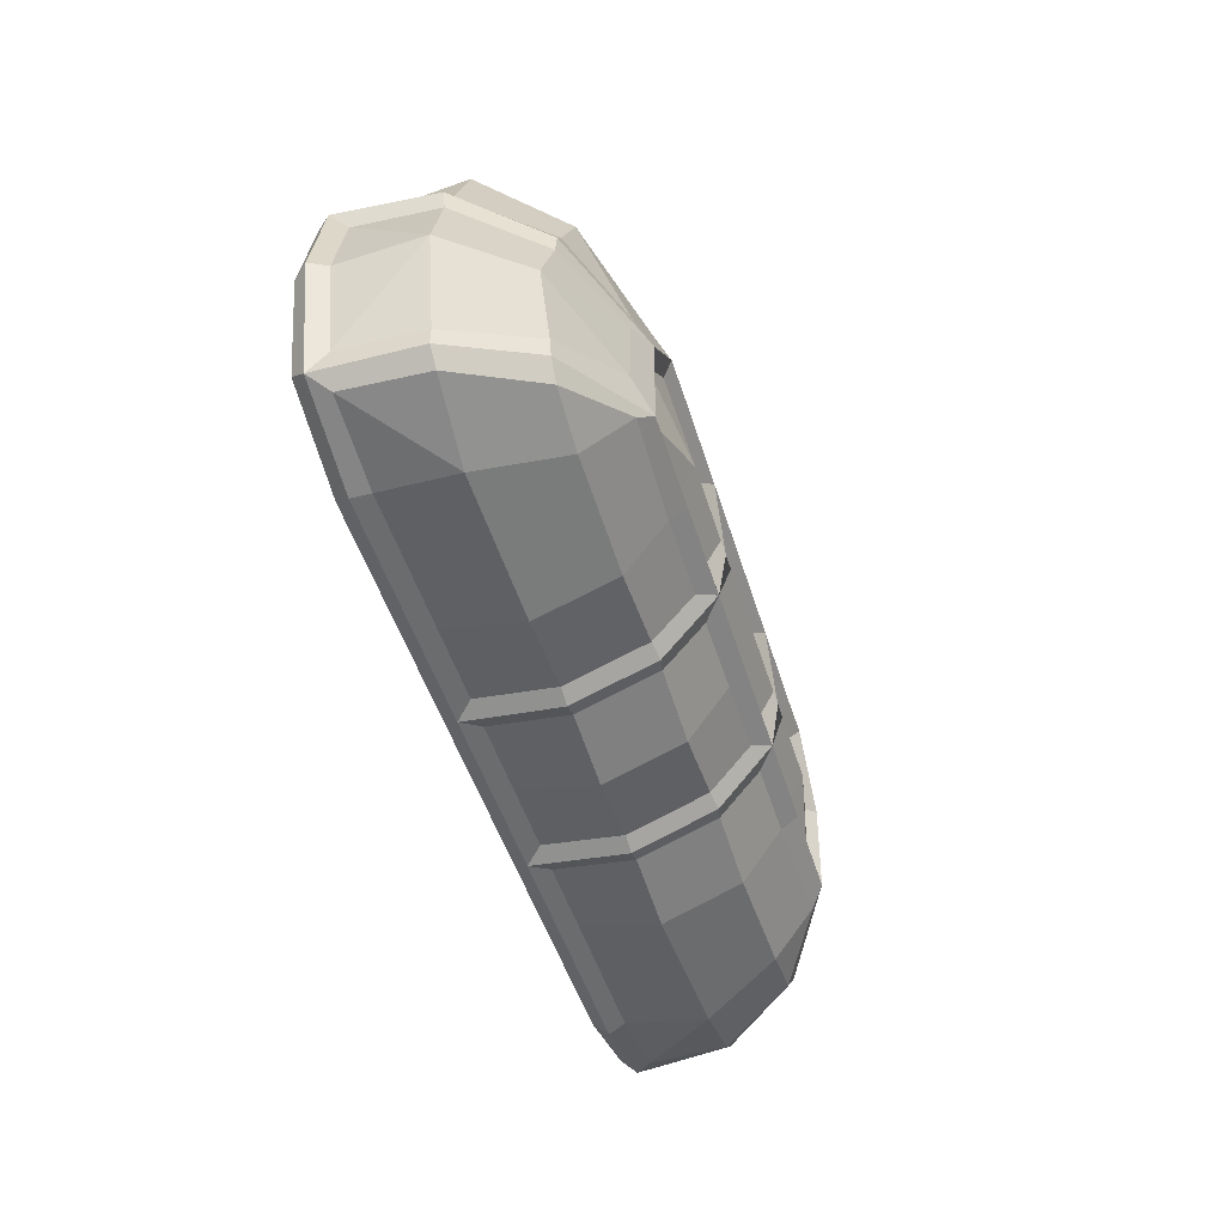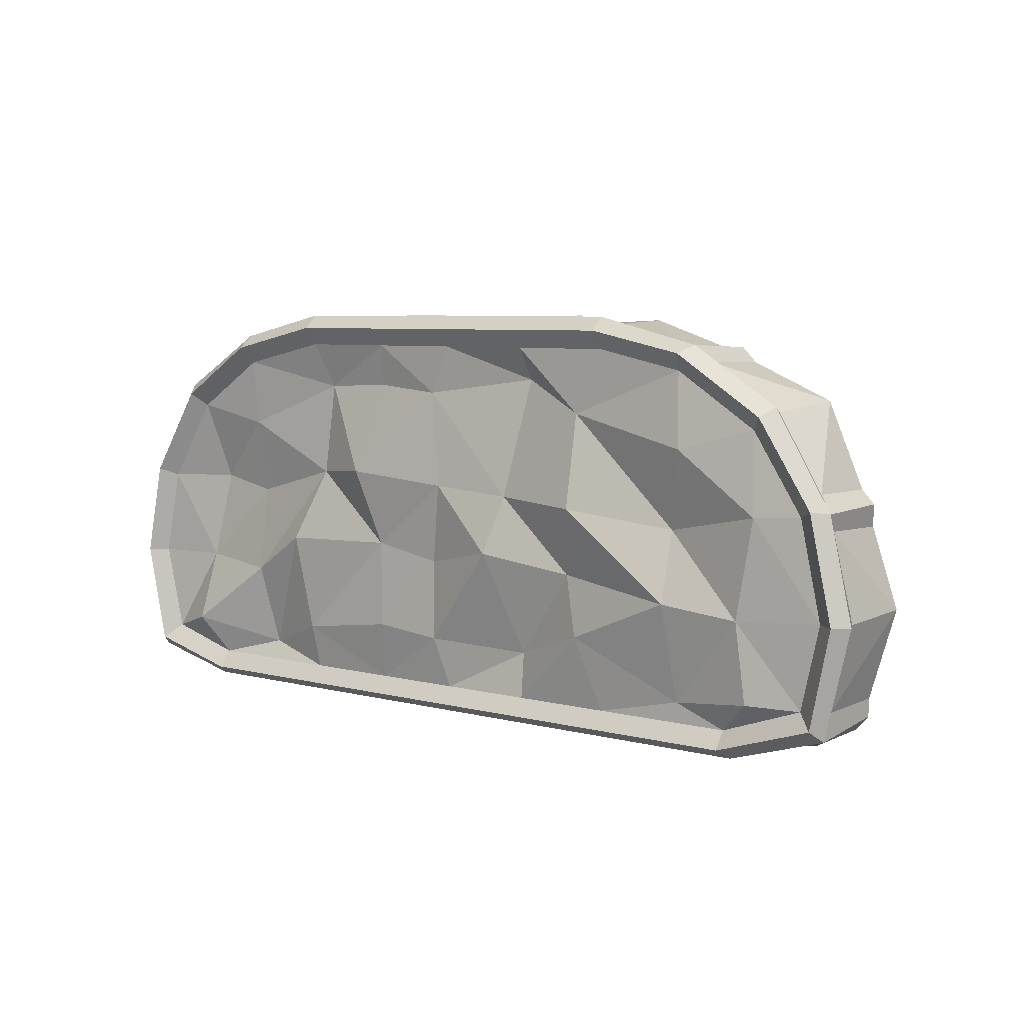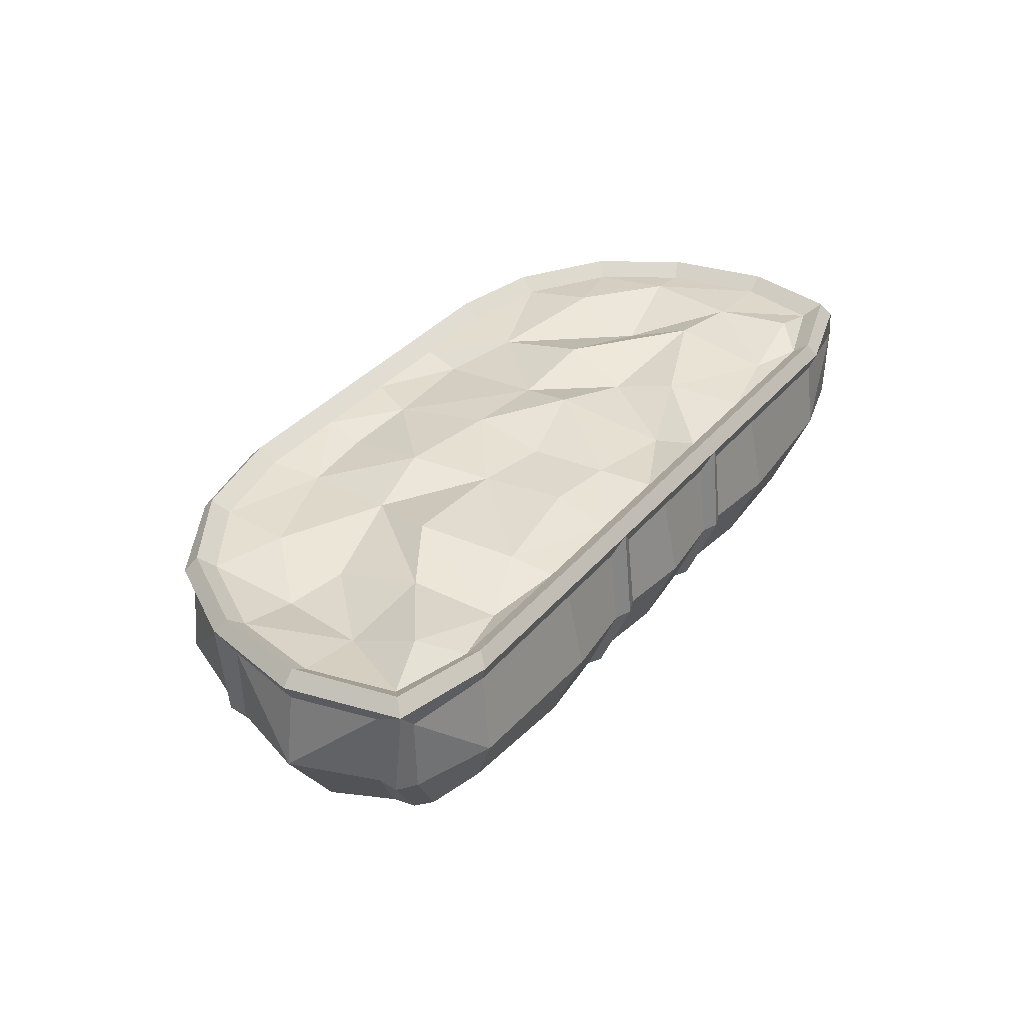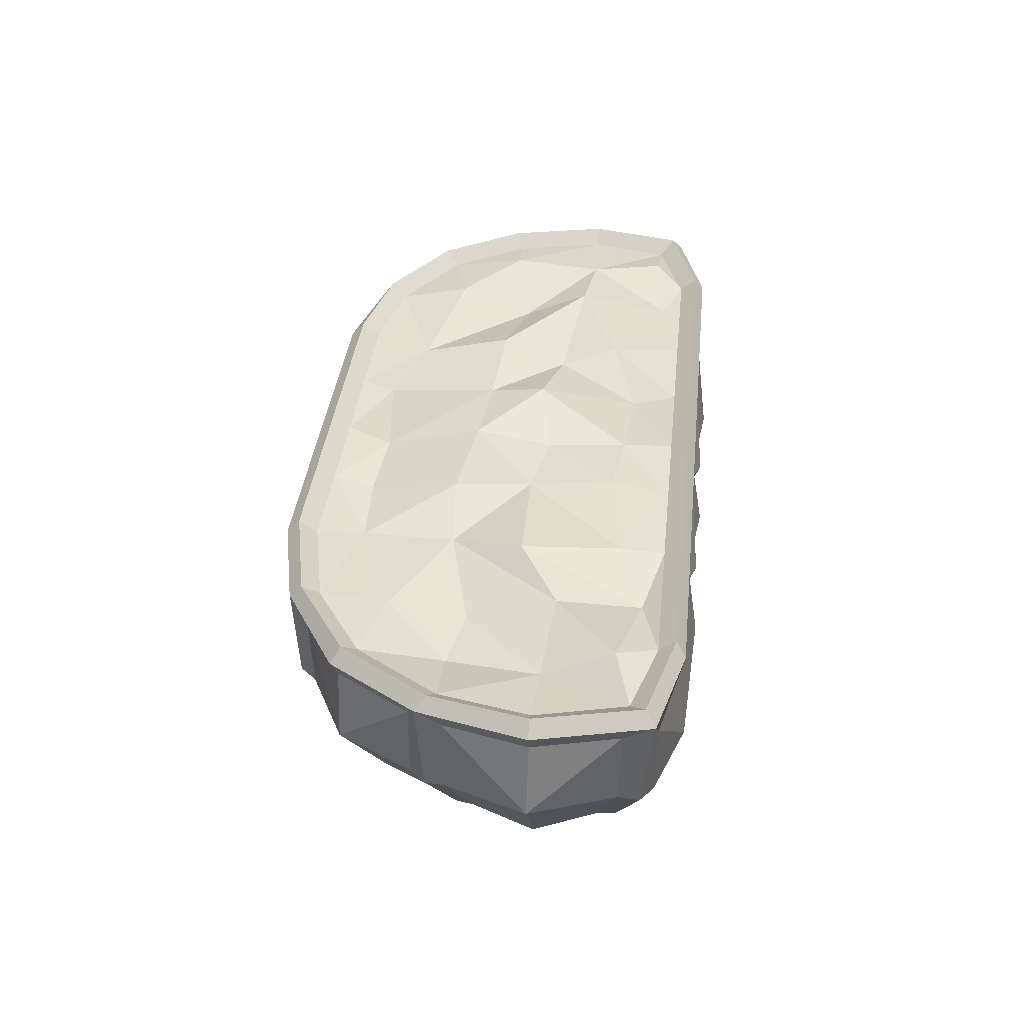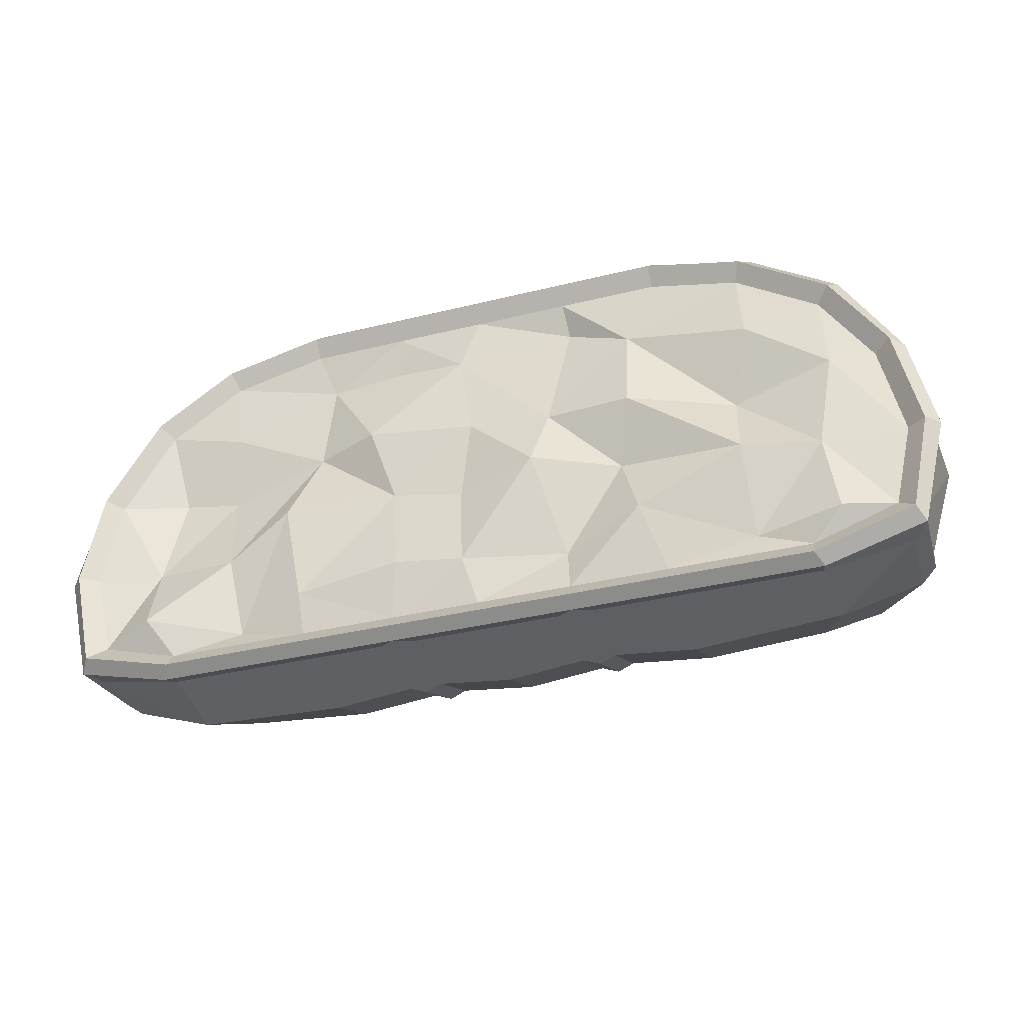
<metadata>
{"format":"obj","ext":"obj","renderer":"f3d","projection":"perspective","resolution":1024,"background":"white","views":[{"elev":-47.5,"azim":-73.5,"up":"+Z"},{"elev":6.2,"azim":-141.7,"up":"+Z"},{"elev":35.6,"azim":124.1,"up":"+Y"},{"elev":37.6,"azim":96.1,"up":"+Y"},{"elev":-33.9,"azim":-161.3,"up":"+Z"}]}
</metadata>
<code>
v -39.1 -20.89 3.526
v -51.33 -20.74 16.77
v -42.98 -21.45 36.41
v -23.75 -20.71 44.88
v -42.74 -11.07 -0.1109
v -57.57 -11.83 17.64
v -48.46 -11.59 41.73
v -23.91 -11.93 51.08
v -41.83 2.176 1.205
v -56.61 2.176 17.14
v -47.01 2.176 40.32
v -23.83 2.176 49.92
v -35.87 -27.68 10.85
v -39.42 -26.13 13.32
v -37.69 -26.26 8.927
v -35.94 -27.74 22.19
v -37.58 -25.94 25.49
v -39.56 -26.31 21.19
v -28.86 -27.72 29.21
v -27.51 -26.24 32.6
v -31.9 -26.21 30.96
v -46.33 -21.02 5.046
v -48.05 -21 7.345
v -48.37 -20.95 9.539
v -48.26 -21.13 24.59
v -47.92 -21.18 27.21
v -46.51 -21.08 29.29
v -35.59 -20.89 39.78
v -33.96 -21.41 41.36
v -31.4 -20.72 41.54
v -52.6 -11.63 2.725
v -54.37 -11.49 4.591
v -54.4 -11.53 6.784
v -54.41 -11.63 27.21
v -54.58 -11.41 29.84
v -52.82 -11.8 31.46
v -38.37 -11.44 46.07
v -36.54 -11.48 47.89
v -34.04 -11.55 47.82
v -54.09 2.176 5.075
v -53.75 2.176 30
v -35.89 2.176 47.4
v -42.17 -1.713 0.7669
v -53.01 -1.713 2.675
v -55.04 0.4192 3.717
v -54.69 -1.713 6.734
v -57.23 -1.713 17.14
v -54.69 -1.713 27.55
v -55.39 0.4192 29.72
v -53.01 -1.713 31.6
v -47.45 -1.713 40.76
v -38.29 -1.713 46.32
v -37.25 0.4192 48.35
v -34.23 -1.713 48
v -23.83 -1.713 50.54
v -23.83 0.4192 51.57
v -48.18 0.4192 41.49
v -58.26 0.4192 17.14
v -42.74 0.4192 0.03739
v -41.75 0.5343 3.295
v -52.02 0.5343 6.85
v -54.37 0.5343 17.14
v -51.71 0.5343 29.13
v -45.43 0.5343 38.74
v -35.07 0.5343 45.33
v -23.83 0.5343 47.68
v -18.73 0.3975 19.7
v -20.49 2.972 28.2
v -21.07 1.966 12.28
v -45.63 2.206 7.013
v -44.08 1.884 16.65
v -46.13 1.627 28.77
v -20.2 0.5285 39.74
v -24.11 0.5343 3.295
v -35.13 0.3949 5.747
v -34.4 2.821 17.8
v -33.69 -0.5104 26.3
v -35.97 1.962 36.19
v -23.64 -28.57 17.26
v -34.12 -26.57 12.89
v -34.25 -26.53 21.38
v -28.11 -26.62 27.5
v -24.11 2.176 1.205
v -24.13 0.4192 0.0374
v -24.12 -1.713 0.7669
v -24.19 -11.41 -1.34
v -24.01 -20.89 2.565
v -24.1 -25.68 9.23
v -23.98 -27.67 10.78
v -23.99 -26.51 12.86
v -23.68 -26.55 27.56
v -23.69 -27.75 29.27
v -23.7 -26.22 32.72
v 39.62 -26.3 13.36
v 36.12 -27.67 10.71
v 48.14 -21.12 7.136
v 48.66 -21.04 9.75
v 37.77 -26.09 8.881
v 46.57 -20.78 5.324
v 27.83 -26.21 32.84
v 29.04 -27.78 29.32
v 33.83 -21.15 41.28
v 31.64 -21.12 41.62
v 32.49 -26.03 30.74
v 35.94 -20.74 39.76
v 37.7 -26.28 25.59
v 36.03 -27.84 22.12
v 48.04 -21.33 26.96
v 46.87 -21 29.3
v 39.81 -25.96 21.13
v 48.64 -21.13 24.83
v 39.4 -20.88 3.728
v 43.22 -20.71 36.65
v 51.82 -21.29 17.08
v 42.8 -11.77 -0.4532
v 52.8 -11.51 2.78
v 24.09 -20.71 44.88
v 34.33 -11.79 47.71
v 23.93 -11.93 51.08
v 48.58 -10.91 40.95
v 38.62 -11.45 45.94
v 52.97 -11.43 31.71
v 58.7 -11.26 17.29
v 54.65 -11.77 27.45
v 54.64 -11.55 6.959
v 53.19 -1.713 2.675
v 42.35 -1.713 0.7669
v 42.92 0.4192 0.03741
v 55.12 0.4192 3.006
v 24.01 -1.713 50.54
v 34.42 -1.713 48
v 36.59 0.4192 48.7
v 24.01 0.4192 51.57
v 38.48 -1.713 46.31
v 47.64 -1.713 40.75
v 48.36 0.4192 41.49
v 53.2 -1.713 31.6
v 55.22 0.4192 30.56
v 54.87 -1.713 27.55
v 57.41 -1.713 17.14
v 58.44 0.4192 17.14
v 54.87 -1.713 6.734
v 28.24 -26.49 27.61
v 34.44 -26.71 21.45
v 24.19 -28.57 17.26
v 34.3 -26.46 12.84
v 54.94 -11.45 4.334
v 36.69 -11.59 48.02
v 54.81 -11.44 29.69
v 53.94 2.176 4.275
v 56.79 2.176 17.14
v 54.27 2.176 29.2
v 47.19 2.176 40.32
v 36.87 2.176 47.07
v 24.01 2.176 49.92
v 42.01 2.176 1.205
v 36 0.5343 45.02
v 24.01 0.5343 47.68
v 52.2 0.5343 28.38
v 45.61 0.5343 38.74
v 51.89 0.5343 6.104
v 54.55 0.5343 17.14
v 41.93 0.5343 3.295
v 35.91 -1.787 26.95
v 22.87 -0.2075 30.31
v 35.92 -0.1413 36.6
v 21.82 -0.9243 42.01
v 34.78 0.8789 16.01
v 33 -0.8039 5.609
v 26.37 2.314 21.14
v 24.32 1.356 8.825
v 43.68 -2.094 28.54
v 45.99 -1.059 17.04
v 45.36 2.579 8.188
v 23.73 0.5343 3.295
v 23.72 2.176 1.205
v 23.71 0.4192 0.0374
v 23.72 -1.713 0.7669
v 23.65 -11.41 -1.34
v 23.83 -20.89 2.565
v 23.74 -25.68 9.23
v 23.85 -27.67 10.78
v 23.84 -26.51 12.86
v 24.15 -26.55 27.56
v 24.15 -27.75 29.27
v 24.14 -26.22 32.72
v 14.03 -20.64 44.38
v 11.94 -21.22 45.45
v 9.845 -20.64 44.38
v 14.08 -25.89 31.52
v 12 -27.75 29.27
v 9.892 -25.89 31.52
v 14.09 -26.55 27.56
v 9.911 -26.55 27.56
v 14.14 -28.57 17.26
v 12.04 -28.57 17.26
v 9.948 -28.57 17.26
v 13.79 -26.51 12.86
v 11.7 -27.67 10.78
v 9.597 -26.51 12.86
v 13.68 -25.68 9.23
v 9.496 -25.68 9.23
v 13.77 -20.89 3.625
v 11.68 -21.27 2.949
v 9.586 -20.89 3.625
v 13.59 -11.41 -0.2793
v 11.5 -11.41 -1.114
v 9.406 -11.41 -0.2793
v 13.66 -1.713 0.7669
v 11.56 0.4192 0.0374
v 9.476 -1.713 0.7669
v 11.57 2.176 1.205
v 11.57 0.5343 3.295
v 10.81 1.869 10.59
v 11.64 1.095 21.41
v 14.76 2.568 30.96
v 12.47 -0.4162 42.43
v 11.86 0.5343 47.68
v 11.86 2.176 49.92
v 11.86 0.4192 51.57
v 13.95 -1.713 50.54
v 9.767 -1.713 50.54
v 13.87 -11.86 50.58
v 11.78 -12.44 51.65
v 9.688 -11.86 50.58
v -13.45 -20.64 44.38
v -11.36 -21.22 45.45
v -9.263 -20.64 44.38
v -9.216 -25.89 31.52
v -11.29 -27.75 29.27
v -13.4 -25.89 31.52
v -9.197 -26.55 27.56
v -13.38 -26.55 27.56
v -9.155 -28.57 17.26
v -11.25 -28.57 17.26
v -13.34 -28.57 17.26
v -9.505 -26.51 12.86
v -11.59 -27.67 10.78
v -13.69 -26.51 12.86
v -9.612 -25.68 9.23
v -13.8 -25.68 9.23
v -9.521 -20.89 3.625
v -11.61 -21.27 2.949
v -13.71 -20.89 3.625
v -9.702 -11.41 -0.2793
v -11.79 -11.41 -1.114
v -13.89 -11.41 -0.2793
v -9.632 -1.713 0.7669
v -11.73 0.4192 0.0374
v -13.82 -1.713 0.7669
v -11.72 2.176 1.205
v -11.72 0.5343 3.295
v -11.16 -0.6723 8.859
v -7.639 3.279 21.7
v -9.512 1.354 28.93
v -11.86 -1.288 43.67
v -11.43 0.5343 47.68
v -11.43 2.176 49.92
v -11.43 0.4192 51.57
v -9.341 -1.713 50.54
v -13.52 -1.713 50.54
v -9.419 -11.86 50.58
v -11.51 -12.44 51.65
v -13.6 -11.86 50.58
v 0.5465 -26.22 32.72
v 0.4996 -21.55 45.19
v 0.3434 -12.77 51.39
v 0.4215 -1.713 50.54
v 0.4671 0.4192 51.57
v 0.4671 2.176 49.92
v 0.4671 0.5343 47.68
v 3.207 0.2433 41.66
v 1.067 1.702 29.72
v 2.456 1 19.69
v 2.101 1.494 9.596
v 0.1833 0.5343 3.295
v 0.1819 2.176 1.205
v 0.1676 0.4192 0.0374
v 0.1308 -1.713 0.7669
v 0.06116 -11.41 -1.34
v 0.2412 -20.89 2.565
v 0.1508 -25.68 9.23
v 0.3112 -27.67 10.78
v 0.2548 -26.51 12.86
v 0.6055 -28.57 17.26
v 0.5661 -26.55 27.56
v 0.6056 -27.75 29.27
f 94 95 96 97
f 95 98 99 96
f 15 13 23 22
f 13 14 24 23
f 18 16 26 25
f 16 17 27 26
f 21 19 29 28
f 19 20 30 29
f 100 101 102 103
f 101 104 105 102
f 106 107 108 109
f 107 110 111 108
f 98 112 99
f 87 88 15 1
f 14 2 24
f 14 18 2
f 17 3 27
f 17 21 3
f 20 4 30
f 20 93 4
f 104 113 105
f 104 106 113
f 110 114 111
f 110 94 114
f 99 112 115 116
f 86 87 1 5
f 1 22 31 5
f 24 2 6 33
f 2 25 34 6
f 27 3 7 36
f 3 28 37 7
f 30 4 8 39
f 117 103 118 119
f 105 113 120 121
f 113 109 122 120
f 111 114 123 124
f 114 97 125 123
f 126 127 128 129
f 59 84 85 43
f 43 44 45 59
f 46 47 58 45
f 47 48 49 58
f 50 51 57 49
f 51 52 53 57
f 54 55 56 53
f 130 131 132 133
f 134 135 136 132
f 135 137 138 136
f 139 140 141 138
f 140 142 129 141
f 90 79 80
f 81 80 79
f 82 81 79
f 79 91 82
f 144 143 145
f 146 144 145
f 13 15 88 89
f 14 13 16 18
f 17 16 19 21
f 20 19 92 93
f 104 101 107 106
f 95 94 110 107
f 97 96 147 125
f 96 99 116 147
f 22 23 32 31
f 23 24 33 32
f 25 26 35 34
f 26 27 36 35
f 28 29 38 37
f 29 30 39 38
f 103 102 148 118
f 102 105 121 148
f 109 108 149 122
f 108 111 124 149
f 85 86 5 43
f 5 31 44
f 31 32 45 44
f 32 33 46 45
f 33 6 46
f 6 34 48
f 34 35 49 48
f 35 36 50 49
f 36 7 50
f 7 37 52
f 37 38 53 52
f 38 39 54 53
f 39 8 54
f 119 118 131
f 118 148 132 131
f 148 121 134 132
f 121 120 134
f 120 122 137
f 122 149 138 137
f 149 124 139 138
f 124 123 139
f 123 125 142
f 125 147 129 142
f 147 116 126 129
f 116 115 126
f 141 129 150 151
f 138 141 151 152
f 136 138 152 153
f 132 136 153 154
f 133 132 154 155
f 53 56 12 42
f 57 53 42 11
f 49 57 11 41
f 58 49 41 10
f 45 58 10 40
f 59 45 40 9
f 83 84 59 9
f 129 128 156 150
f 74 83 9 60
f 9 40 61 60
f 10 41 63 62
f 11 42 65 64
f 155 154 157 158
f 153 152 159 160
f 151 150 161 162
f 150 156 163 161
f 40 10 62 61
f 41 11 64 63
f 42 12 66 65
f 154 153 160 157
f 152 151 162 159
f 164 165 166
f 166 165 167
f 168 169 170
f 170 169 171
f 75 76 69
f 69 76 67
f 78 73 77
f 77 73 68
f 159 172 160
f 174 173 161
f 161 173 162
f 172 159 173
f 173 159 162
f 170 165 168
f 168 165 164
f 77 68 76
f 76 68 67
f 163 174 161
f 169 175 171
f 74 75 69
f 61 70 60
f 62 71 61
f 61 71 70
f 63 72 62
f 62 72 71
f 64 72 63
f 78 65 73
f 73 65 66
f 166 167 157
f 157 167 158
f 70 75 60
f 70 71 75
f 75 71 76
f 72 77 71
f 71 77 76
f 64 78 72
f 72 78 77
f 64 65 78
f 160 166 157
f 164 166 172
f 172 166 160
f 168 164 173
f 173 164 172
f 169 168 174
f 174 168 173
f 163 169 174
f 6 48 47
f 46 6 47
f 5 44 43
f 126 115 127
f 123 142 140
f 139 123 140
f 120 137 135
f 134 120 135
f 119 131 130
f 54 8 55
f 7 52 51
f 50 7 51
f 3 21 28
f 2 18 25
f 1 15 22
f 114 94 97
f 113 106 109
f 117 100 103
f 89 90 80 13
f 16 13 80 81
f 19 16 81 82
f 91 92 19 82
f 107 101 143 144
f 95 107 144 146
f 74 60 75
f 175 169 163
f 163 156 176 175
f 156 128 177 176
f 178 177 128 127
f 115 179 178 127
f 112 180 179 115
f 112 98 181 180
f 182 181 98 95
f 146 183 182 95
f 146 145 183
f 143 184 145
f 101 185 184 143
f 186 185 101 100
f 117 186 100
f 228 227 230 229
f 227 226 231 230
f 223 187 117 119
f 220 221 130 133
f 221 223 119 130
f 209 210 177 178
f 206 209 178 179
f 203 206 179 180
f 201 203 180 181
f 199 201 181 182
f 198 199 182 183
f 195 198 183 145
f 193 195 145 184
f 191 193 184 185
f 190 191 185 186
f 187 190 186 117
f 228 229 265 266
f 229 230 287 265
f 230 232 286 287
f 232 234 285 286
f 234 237 284 285
f 237 238 283 284
f 238 240 282 283
f 240 242 281 282
f 242 245 280 281
f 245 248 279 280
f 248 249 278 279
f 259 260 268 269
f 260 262 267 268
f 262 228 266 267
f 4 93 231 226
f 93 92 230 231
f 92 91 233 230
f 91 79 236 233
f 79 90 239 236
f 90 89 238 239
f 89 88 241 238
f 88 87 244 241
f 87 86 247 244
f 86 85 250 247
f 85 84 249 250
f 56 55 261 259
f 55 8 264 261
f 8 4 226 264
f 187 188 191 190
f 188 189 192 191
f 193 191 196 195
f 191 194 197 196
f 195 196 199 198
f 196 197 200 199
f 201 199 204 203
f 199 202 205 204
f 203 204 207 206
f 204 205 208 207
f 206 207 210 209
f 207 208 211 210
f 210 212 176 177
f 212 213 175 176
f 214 171 213
f 213 171 175
f 214 215 171
f 171 215 170
f 216 165 215
f 215 165 170
f 217 167 216
f 216 167 165
f 217 218 167
f 167 218 158
f 218 219 155 158
f 219 220 133 155
f 221 220 224 223
f 220 222 225 224
f 189 188 224 225
f 188 187 223 224
f 232 230 235 234
f 230 233 236 235
f 234 235 238 237
f 235 236 239 238
f 240 238 243 242
f 238 241 244 243
f 242 243 246 245
f 243 244 247 246
f 245 246 249 248
f 246 247 250 249
f 249 251 277 278
f 251 249 84 83
f 251 252 276 277
f 252 251 83 74
f 252 253 276
f 276 253 275
f 253 252 69
f 69 252 74
f 253 254 275
f 275 254 274
f 254 253 67
f 67 253 69
f 255 273 254
f 254 273 274
f 254 67 255
f 255 67 68
f 256 272 255
f 255 272 273
f 256 255 73
f 73 255 68
f 257 271 256
f 256 271 272
f 256 73 257
f 257 73 66
f 257 258 270 271
f 258 257 66 12
f 258 259 269 270
f 259 258 12 56
f 260 259 263 262
f 259 261 264 263
f 226 227 263 264
f 227 228 262 263
f 266 265 192 189
f 267 266 189 225
f 268 267 225 222
f 269 268 222 220
f 270 269 220 219
f 271 270 219 218
f 271 218 272
f 272 218 217
f 273 272 216
f 216 272 217
f 274 273 215
f 215 273 216
f 275 274 214
f 214 274 215
f 276 275 213
f 213 275 214
f 277 276 213 212
f 278 277 212 210
f 279 278 210 211
f 280 279 211 208
f 281 280 208 205
f 282 281 205 202
f 283 282 202 199
f 284 283 199 200
f 285 284 200 197
f 286 285 197 194
f 287 286 194 191
f 265 287 191 192

</code>
